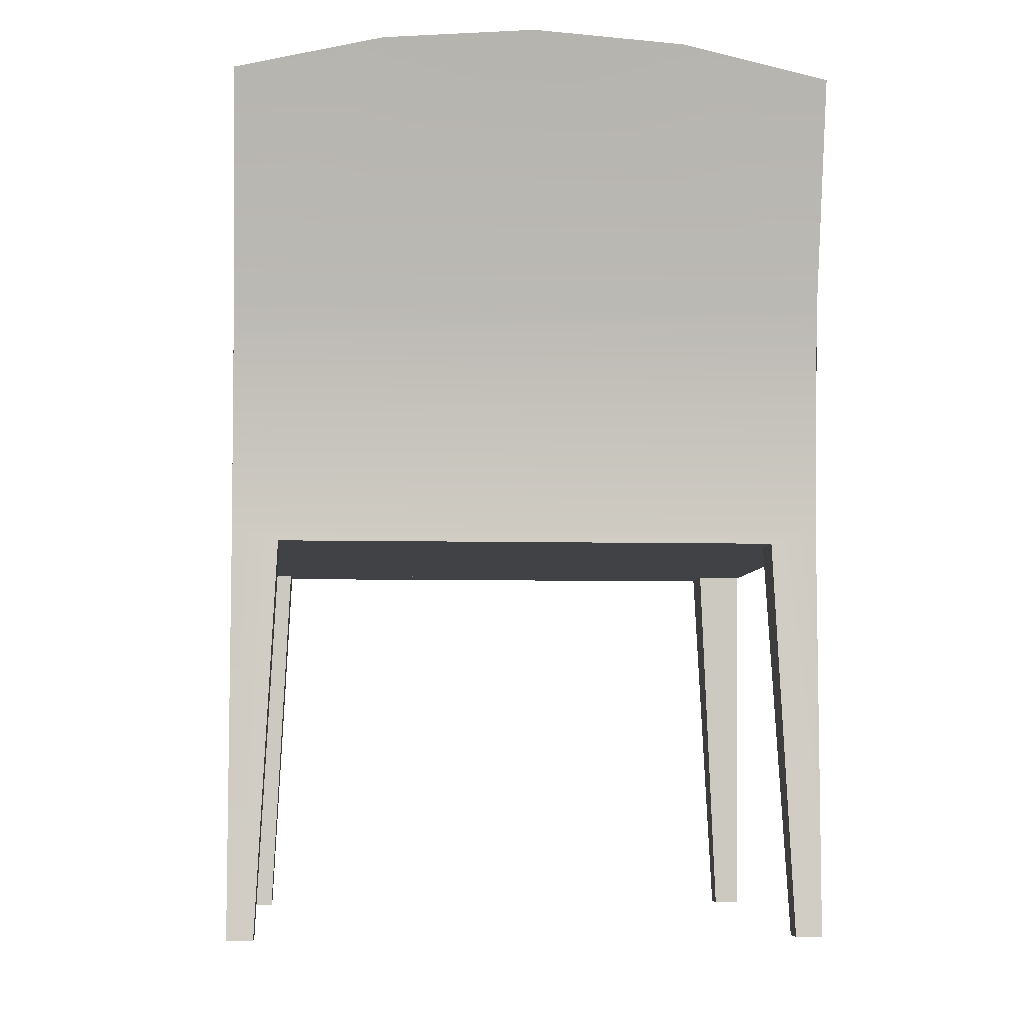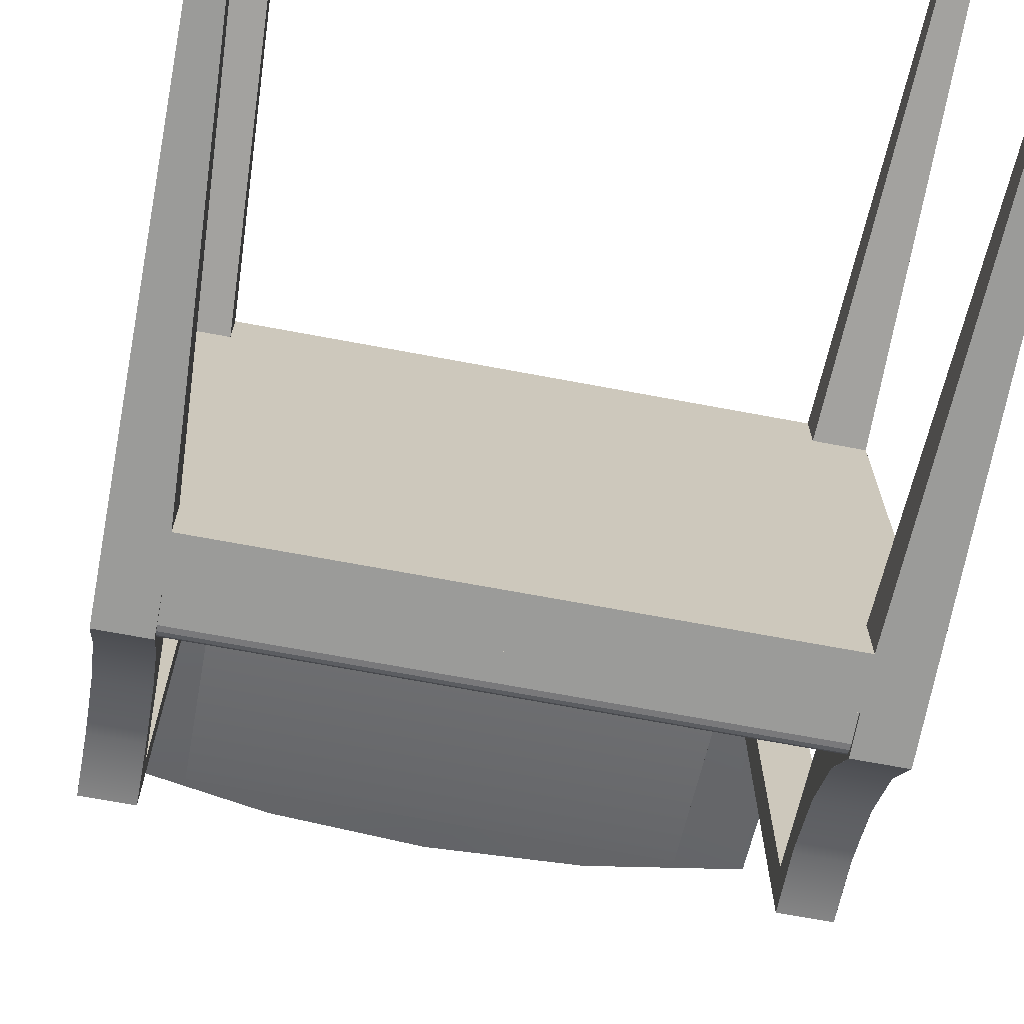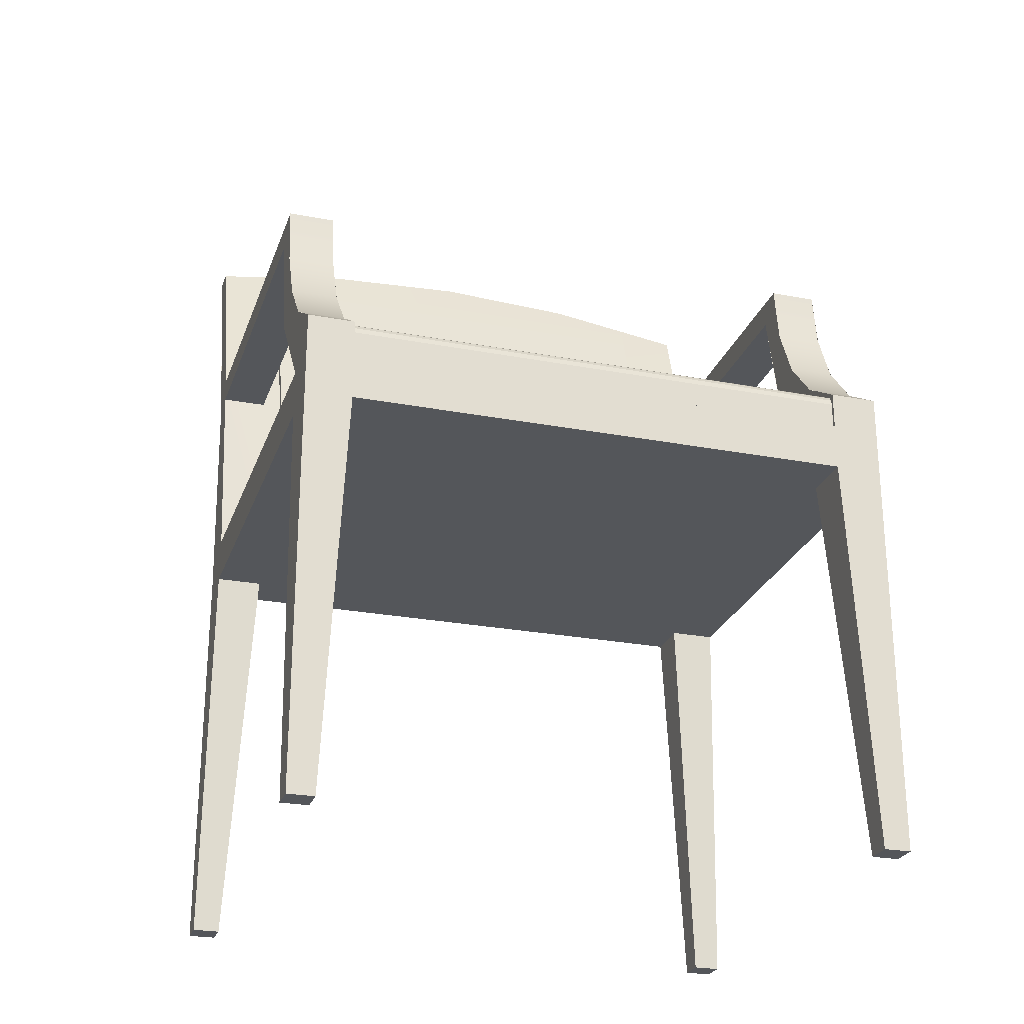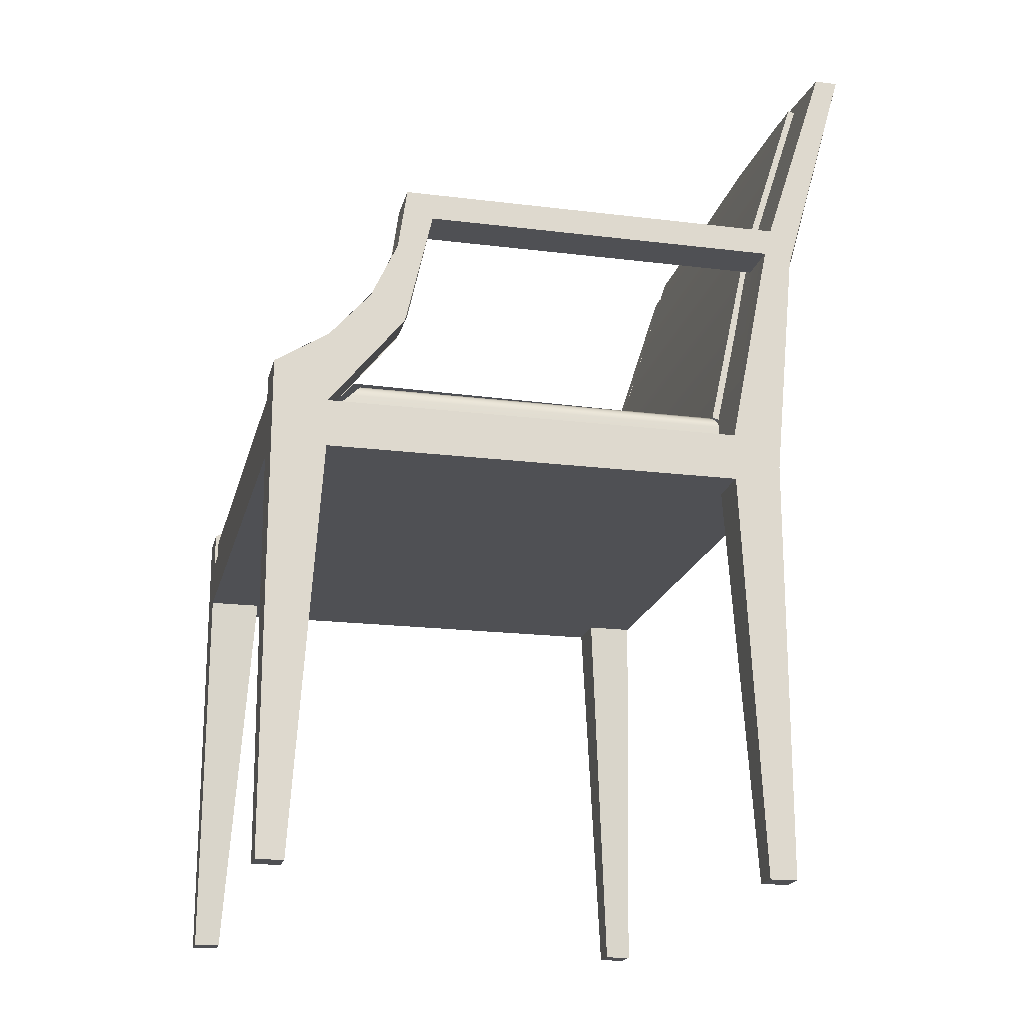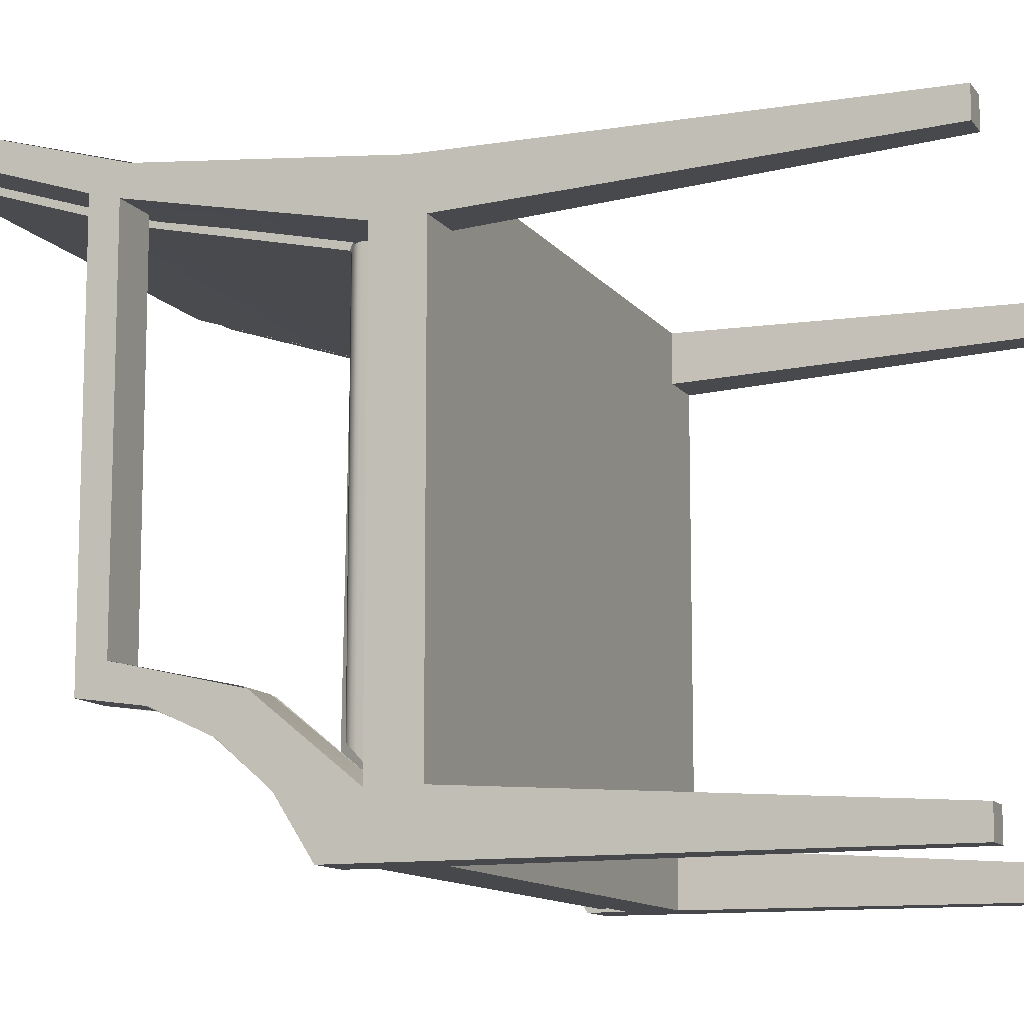
<metadata>
{"format":"obj","ext":"obj","renderer":"f3d","projection":"perspective","resolution":1024,"background":"white","views":[{"elev":-6.2,"azim":-4.2,"up":"+Y"},{"elev":-69.6,"azim":-10.6,"up":"+Z"},{"elev":-25.5,"azim":163.0,"up":"+Y"},{"elev":-19.1,"azim":-103.2,"up":"+Y"},{"elev":-11.4,"azim":-68.3,"up":"+Z"}]}
</metadata>
<code>
v -0.1869 -0.01026 0.1612
v 0.1869 -0.01218 0.1663
v -0.1869 -0.01218 0.1663
v 0.1869 -0.01026 0.1612
v -0.1869 0.1417 0.1941
v 0.1869 0.1417 0.1941
v 0.1869 0.1391 0.1934
v -0.1869 0.1398 0.1991
v 0.1869 0.1398 0.1991
v -0.1869 0.1391 0.1934
v -0.1869 0.2898 0.2416
v 0.1869 0.2898 0.2416
v -0.1869 0.2879 0.2466
v 0.1869 0.2879 0.2466
v -0.219 -0.4044 0.177
v -0.2403 -0.4044 0.1983
v -0.2403 -0.4044 0.177
v -0.219 -0.4044 0.1983
v -0.2403 -0.07111 0.1983
v -0.2403 -0.084 0.1609
v -0.2029 -0.084 0.1609
v -0.2029 -0.084 0.1983
v -0.2403 -0.084 -0.1702
v 0.2029 -0.084 0.1983
v -0.2403 -0.04662 -0.1702
v 0.2029 -0.084 0.1609
v 0.2403 -0.07111 0.1983
v -0.2403 -0.04662 0.1609
v -0.2403 -0.01724 -0.2129
v 0.2403 -0.084 0.1609
v 0.219 -0.4044 0.1983
v 0.2403 -0.4044 0.1983
v -0.2403 0.1073 0.2143
v -0.2403 0.1125 0.2152
v 0.2403 -0.04662 -0.1702
v -0.2403 -0.4044 -0.2129
v -0.2403 0.02683 -0.1107
v 0.2403 -0.084 -0.1702
v 0.219 -0.4044 0.177
v 0.2403 0.1073 0.2143
v -0.2403 0.1189 0.1937
v -0.2029 -0.04662 0.1609
v 0.2029 -0.04662 -0.1702
v -0.2403 -0.4044 -0.1916
v -0.219 -0.4044 -0.2129
v -0.2403 0.009143 -0.171
v -0.2029 -0.084 -0.1702
v 0.2403 -0.4044 0.177
v 0.2403 -0.04662 0.1609
v -0 0.3219 0.2784
v -0.2403 0.2898 0.2654
v -0.2029 0.1189 0.1937
v -0.1923 -0.04662 0.1609
v 0.2029 0.03021 -0.109
v -0.2029 -0.04662 -0.1702
v -0.219 -0.4044 -0.1916
v -0.2029 -0.01724 -0.2129
v -0.2403 0.04635 -0.1384
v 0.2029 -0.084 -0.1702
v 0.2403 -0.01724 -0.2129
v 0.2403 0.1125 0.2152
v 0.1214 0.3138 0.275
v -0.1214 0.3138 0.275
v -0.2403 0.1403 0.1992
v -0.2029 0.1189 -0.08937
v 0.1923 -0.04662 0.1609
v -0.2029 -0.02526 0.1609
v 0.2403 0.03021 -0.109
v -0.2029 -0.04662 -0.2129
v -0.2403 0.03021 -0.109
v -0.2403 0.01 -0.17
v -0.2403 0.1189 -0.08937
v -0.2029 -0.084 -0.2129
v 0.2403 -0.4044 -0.1916
v 0.2403 0.02683 -0.1107
v 0.2029 -0.04662 0.1609
v 0.2403 0.1189 0.1937
v 0.2403 0.2898 0.2654
v -0 0.3219 0.2597
v -0.2403 0.2898 0.2473
v -0.2029 0.1403 -0.1105
v 0.2029 0.1189 -0.08937
v -0.2029 -0.04662 -0.2102
v 0.2029 -0.04662 -0.2102
v -0.2029 0.03021 -0.109
v -0.2029 0.01 -0.17
v -0.2403 0.09131 -0.1176
v 0.2029 -0.084 -0.2129
v 0.219 -0.4044 -0.1916
v 0.2403 -0.4044 -0.2129
v 0.2403 0.009143 -0.171
v 0.1214 0.3138 0.2565
v -0.1214 0.3138 0.2565
v -0.2029 0.1403 0.1992
v -0.2403 0.1403 -0.1105
v -0.2029 0.09131 -0.1176
v 0.2029 0.1189 0.1937
v 0.2029 -0.02526 0.1609
v -0.2029 -0.02526 -0.1467
v 0.2403 0.1189 -0.08937
v 0.2029 -0.04662 -0.2129
v 0.2029 -0.01724 -0.2129
v -0.2029 0.04903 -0.1367
v 0.219 -0.4044 -0.2129
v 0.2403 0.04635 -0.1384
v 0.2403 0.1403 0.1992
v 0.2403 0.2898 0.2473
v 0.2029 0.1403 0.1992
v -0.2029 0.04635 -0.1384
v 0.2029 -0.02526 -0.1467
v 0.2027 -0.02303 0.1607
v -0.2027 -0.02303 0.1607
v -0.2029 0.02683 -0.1107
v 0.2029 0.02683 -0.1107
v -0.2403 0.04903 -0.1367
v 0.2403 0.1403 -0.1105
v -0.2403 0.09453 -0.1167
v -0.2022 -0.02133 -0.1431
v -0.2029 0.009143 -0.171
v 0.2029 0.009143 -0.171
v -0.2029 0.09453 -0.1167
v 0.2029 0.01 -0.17
v 0.2403 0.09131 -0.1176
v 0.2022 -0.02133 -0.1431
v 0.2029 0.1403 -0.1105
v -0.202 -0.02095 0.16
v 0.2029 0.04635 -0.1384
v 0.2403 0.01 -0.17
v 0.202 -0.02095 0.16
v 0.2029 0.09131 -0.1176
v -0.1998 -0.0177 -0.1399
v 0.2403 0.04903 -0.1367
v 0.2029 0.09453 -0.1167
v 0.1998 -0.0177 -0.1399
v -0.1998 -0.0177 0.1578
v 0.2029 0.04903 -0.1367
v 0.2403 0.09453 -0.1167
v 0.1998 -0.0177 0.1578
v -0.1965 -0.01546 -0.138
v 0.1965 -0.01546 -0.138
v 0.1962 -0.01533 0.1542
v -0.1962 -0.01533 0.1542
v -0.1923 -0.01457 -0.1373
v 0.1923 -0.01457 -0.1373
v -0.1923 -0.01457 0.1502
v 0.1923 -0.01457 0.1502
v 0.2029 -0.01457 -0.1996
v -0.2029 -0.01457 -0.1996
v 0.2029 -0.01545 -0.2038
v -0.2029 -0.01545 -0.2038
v 0.2029 -0.0177 -0.2071
v -0.2029 -0.0177 -0.2071
v -0.2029 -0.02101 -0.2094
v 0.2029 -0.02101 -0.2094
v -0.2029 -0.02526 -0.2102
v 0.2029 -0.02526 -0.2102
g mesh1_mesh1-geometry
f 1 2 3
f 3 2 1
f 4 2 1
f 1 2 4
f 5 1 3
f 3 1 5
f 6 2 4
f 4 2 6
f 1 7 4
f 4 7 1
f 5 3 8
f 8 3 5
f 6 9 2
f 2 9 6
f 7 1 10
f 10 1 7
f 11 5 8
f 8 5 11
f 12 9 6
f 6 9 12
f 10 12 7
f 7 12 10
f 11 8 13
f 13 8 11
f 12 14 9
f 9 14 12
f 12 10 11
f 11 10 12
f 11 13 14
f 14 13 11
f 11 14 12
f 12 14 11
g mesh2_mesh2-geometry
f 15 16 17
f 17 16 15
f 15 18 16
f 16 18 15
f 19 17 16
f 16 17 19
f 20 15 17
f 17 15 20
f 21 18 15
f 15 18 21
f 18 19 16
f 16 19 18
f 17 19 20
f 20 19 17
f 15 20 21
f 21 20 15
f 18 21 22
f 22 21 18
f 22 19 18
f 18 19 22
f 20 19 23
f 23 19 20
f 23 21 20
f 20 21 23
f 21 24 22
f 22 24 21
f 24 19 22
f 22 19 24
f 23 19 25
f 25 19 23
f 21 23 26
f 26 23 21
f 24 21 26
f 26 21 24
f 24 27 19
f 19 27 24
f 25 19 28
f 28 19 25
f 29 23 25
f 25 23 29
f 26 23 30
f 30 23 26
f 26 31 24
f 24 31 26
f 27 24 32
f 32 24 27
f 27 33 19
f 19 33 27
f 34 28 19
f 19 28 34
f 28 35 25
f 25 35 28
f 36 23 29
f 29 23 36
f 29 25 37
f 37 25 29
f 30 23 38
f 38 23 30
f 30 39 26
f 26 39 30
f 31 26 39
f 39 26 31
f 32 24 31
f 31 24 32
f 32 30 27
f 27 30 32
f 33 27 40
f 40 27 33
f 28 34 41
f 41 34 28
f 42 35 28
f 28 35 42
f 25 35 43
f 43 35 25
f 23 36 44
f 44 36 23
f 29 45 36
f 36 45 29
f 29 37 46
f 46 37 29
f 38 23 47
f 47 23 38
f 38 35 30
f 30 35 38
f 39 30 48
f 48 30 39
f 48 31 39
f 39 31 48
f 48 32 31
f 31 32 48
f 30 32 48
f 48 32 30
f 27 30 49
f 49 30 27
f 33 40 50
f 50 40 33
f 41 34 51
f 51 34 41
f 52 28 41
f 41 28 52
f 53 35 42
f 42 35 53
f 52 42 28
f 28 42 52
f 35 54 43
f 43 54 35
f 25 43 55
f 55 43 25
f 36 56 44
f 44 56 36
f 44 56 23
f 23 56 44
f 57 45 29
f 29 45 57
f 45 56 36
f 36 56 45
f 46 37 58
f 58 37 46
f 23 56 47
f 47 56 23
f 38 47 59
f 59 47 38
f 38 60 35
f 35 60 38
f 49 30 35
f 35 30 49
f 27 49 61
f 61 49 27
f 50 40 62
f 62 40 50
f 33 50 63
f 63 50 33
f 41 51 64
f 64 51 41
f 65 52 41
f 41 52 65
f 66 35 53
f 53 35 66
f 52 53 42
f 42 53 52
f 42 53 67
f 67 53 42
f 54 35 68
f 68 35 54
f 69 55 43
f 43 55 69
f 55 70 25
f 25 70 55
f 69 45 57
f 57 45 69
f 71 57 29
f 29 57 71
f 45 47 56
f 56 47 45
f 58 37 72
f 72 37 58
f 73 59 47
f 47 59 73
f 59 74 38
f 38 74 59
f 74 60 38
f 38 60 74
f 35 60 75
f 75 60 35
f 35 76 49
f 49 76 35
f 61 49 77
f 77 49 61
f 62 40 78
f 78 40 62
f 79 50 62
f 62 50 79
f 79 63 50
f 50 63 79
f 33 63 51
f 51 63 33
f 64 51 80
f 80 51 64
f 64 72 41
f 41 72 64
f 65 81 52
f 52 81 65
f 65 41 72
f 72 41 65
f 76 35 66
f 66 35 76
f 52 66 53
f 53 66 52
f 67 53 66
f 66 53 67
f 67 55 42
f 42 55 67
f 68 82 54
f 54 82 68
f 55 69 83
f 83 69 55
f 84 69 43
f 43 69 84
f 70 55 85
f 85 55 70
f 45 69 73
f 73 69 45
f 57 83 69
f 69 83 57
f 57 71 86
f 86 71 57
f 47 45 73
f 73 45 47
f 58 72 87
f 87 72 58
f 59 73 88
f 88 73 59
f 74 59 89
f 89 59 74
f 60 74 90
f 90 74 60
f 75 60 91
f 91 60 75
f 76 77 49
f 49 77 76
f 61 77 78
f 78 77 61
f 92 62 78
f 78 62 92
f 92 79 62
f 62 79 92
f 93 63 79
f 79 63 93
f 93 51 63
f 63 51 93
f 80 51 93
f 93 51 80
f 80 94 64
f 64 94 80
f 95 72 64
f 64 72 95
f 65 96 81
f 81 96 65
f 52 81 94
f 94 81 52
f 72 85 65
f 65 85 72
f 97 76 66
f 66 76 97
f 66 76 98
f 98 76 66
f 97 66 52
f 52 66 97
f 67 66 98
f 98 66 67
f 55 67 99
f 99 67 55
f 82 68 100
f 100 68 82
f 83 57 55
f 55 57 83
f 69 84 101
f 101 84 69
f 102 84 43
f 43 84 102
f 85 72 70
f 70 72 85
f 101 73 69
f 69 73 101
f 71 103 86
f 86 103 71
f 87 72 95
f 95 72 87
f 73 101 88
f 88 101 73
f 104 59 88
f 88 59 104
f 59 104 89
f 89 104 59
f 104 74 89
f 89 74 104
f 90 74 104
f 104 74 90
f 104 60 90
f 90 60 104
f 75 91 105
f 105 91 75
f 77 76 97
f 97 76 77
f 78 77 106
f 106 77 78
f 107 92 78
f 78 92 107
f 79 92 108
f 108 92 79
f 94 93 79
f 79 93 94
f 80 93 94
f 94 93 80
f 81 64 94
f 94 64 81
f 64 81 95
f 95 81 64
f 65 109 96
f 96 109 65
f 108 52 94
f 94 52 108
f 76 110 98
f 98 110 76
f 52 108 97
f 97 108 52
f 67 98 111
f 111 98 67
f 112 99 67
f 67 99 112
f 100 97 82
f 82 97 100
f 57 113 55
f 55 113 57
f 84 102 101
f 101 102 84
f 114 102 43
f 43 102 114
f 103 71 115
f 115 71 103
f 102 88 101
f 101 88 102
f 102 104 88
f 88 104 102
f 60 104 102
f 102 104 60
f 75 105 100
f 100 105 75
f 100 77 97
f 97 77 100
f 77 116 106
f 106 116 77
f 78 106 107
f 107 106 78
f 92 107 108
f 108 107 92
f 94 79 108
f 108 79 94
f 81 117 95
f 95 117 81
f 113 109 65
f 65 109 113
f 110 76 43
f 43 76 110
f 111 98 110
f 110 98 111
f 108 82 97
f 97 82 108
f 67 111 112
f 112 111 67
f 118 99 112
f 112 99 118
f 113 57 119
f 119 57 113
f 102 114 120
f 120 114 102
f 115 121 103
f 103 121 115
f 122 60 102
f 102 60 122
f 100 105 123
f 123 105 100
f 100 116 77
f 77 116 100
f 116 108 106
f 106 108 116
f 108 107 106
f 106 107 108
f 117 81 121
f 121 81 117
f 113 119 109
f 109 119 113
f 124 111 110
f 110 111 124
f 125 82 108
f 108 82 125
f 112 111 126
f 126 111 112
f 126 118 112
f 112 118 126
f 120 114 127
f 127 114 120
f 121 115 117
f 117 115 121
f 60 122 128
f 128 122 60
f 100 123 116
f 116 123 100
f 108 116 125
f 125 116 108
f 129 111 124
f 124 111 129
f 130 82 125
f 125 82 130
f 126 111 129
f 129 111 126
f 131 118 126
f 126 118 131
f 127 114 82
f 82 114 127
f 122 132 128
f 128 132 122
f 116 133 125
f 125 133 116
f 134 129 124
f 124 129 134
f 127 82 130
f 130 82 127
f 126 129 135
f 135 129 126
f 131 126 135
f 135 126 131
f 132 122 136
f 136 122 132
f 133 116 137
f 137 116 133
f 138 129 134
f 134 129 138
f 135 129 138
f 138 129 135
f 131 135 139
f 139 135 131
f 136 137 132
f 132 137 136
f 137 136 133
f 133 136 137
f 134 140 138
f 138 140 134
f 141 135 138
f 138 135 141
f 139 135 142
f 142 135 139
f 140 141 138
f 138 141 140
f 142 135 141
f 141 135 142
f 139 142 143
f 143 142 139
f 140 144 141
f 141 144 140
f 145 142 141
f 141 142 145
f 143 142 145
f 145 142 143
f 144 146 141
f 141 146 144
f 145 141 146
f 146 141 145
f 147 145 146
f 146 145 147
f 145 147 148
f 148 147 145
f 149 148 147
f 147 148 149
f 150 148 149
f 149 148 150
f 151 150 149
f 149 150 151
f 150 151 152
f 152 151 150
f 151 153 152
f 152 153 151
f 153 151 154
f 154 151 153
f 154 155 153
f 153 155 154
f 155 154 156
f 156 154 155
f 156 83 155
f 155 83 156
f 83 156 84
f 84 156 83
g mesh3_mesh3-geometry
l 3 1
l 5 3
l 1 2
l 1 4
l 5 8
l 4 2
l 2 6
l 8 11
l 6 9
l 13 11
l 11 12
l 14 11
l 12 9
l 12 14
g mesh4_mesh4-geometry
l 16 17
l 15 16
l 18 16
l 19 16
l 17 15
l 17 20
l 15 18
l 21 15
l 18 22
l 20 21
l 20 23
l 22 21
l 24 22
l 23 47
l 23 44
l 56 23
l 25 23
l 26 24
l 24 31
l 47 73
l 56 47
l 44 56
l 44 36
l 36 56
l 45 56
l 25 28
l 55 25
l 30 26
l 39 26
l 32 31
l 31 48
l 31 39
l 73 88
l 73 69
l 73 45
l 36 45
l 36 29
l 28 42
l 28 41
l 43 55
l 55 57
l 83 55
l 38 30
l 30 48
l 30 49
l 48 39
l 48 32
l 32 27
l 88 59
l 104 88
l 101 88
l 57 69
l 69 83
l 43 69
l 69 101
l 29 57
l 67 42
l 42 53
l 41 52
l 41 72
l 65 41
l 64 41
l 102 43
l 43 35
l 84 43
l 59 38
l 74 38
l 49 35
l 77 49
l 76 49
l 59 89
l 90 104
l 74 104
l 89 104
l 101 102
l 101 84
l 67 66
l 67 53
l 67 111
l 112 67
l 53 66
l 52 94
l 52 65
l 65 72
l 64 80
l 94 64
l 95 64
l 102 60
l 90 74
l 74 89
l 100 77
l 77 97
l 77 106
l 76 98
l 66 76
l 60 90
l 66 98
l 98 111
l 111 126
l 111 129
l 126 112
l 81 94
l 80 93
l 51 80
l 81 95
l 100 82
l 97 100
l 82 97
l 97 108
l 106 116
l 108 106
l 107 106
l 135 126
l 129 135
l 129 138
l 93 79
l 51 93
l 63 51
l 108 125
l 116 125
l 92 107
l 107 78
l 142 135
l 135 141
l 141 138
l 79 92
l 62 79
l 63 79
l 50 63
l 92 78
l 78 62
l 141 145
l 62 50
g mesh5_mesh5-geometry
l 149 148
g mesh6_mesh6-geometry
l 152 151
g mesh7_mesh7-geometry
l 153 154
g mesh8_mesh8-geometry
l 155 156

</code>
